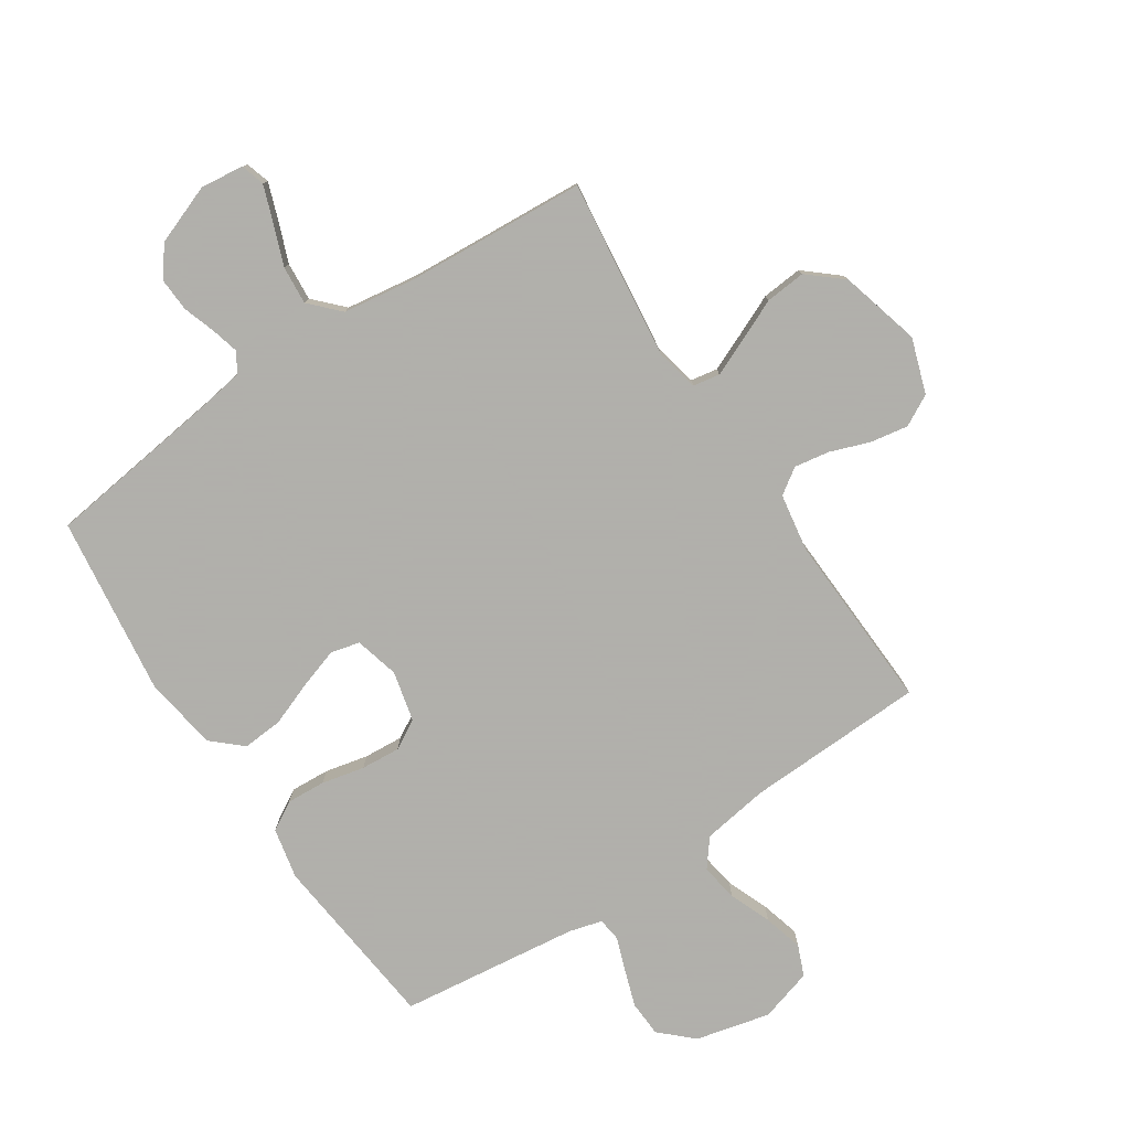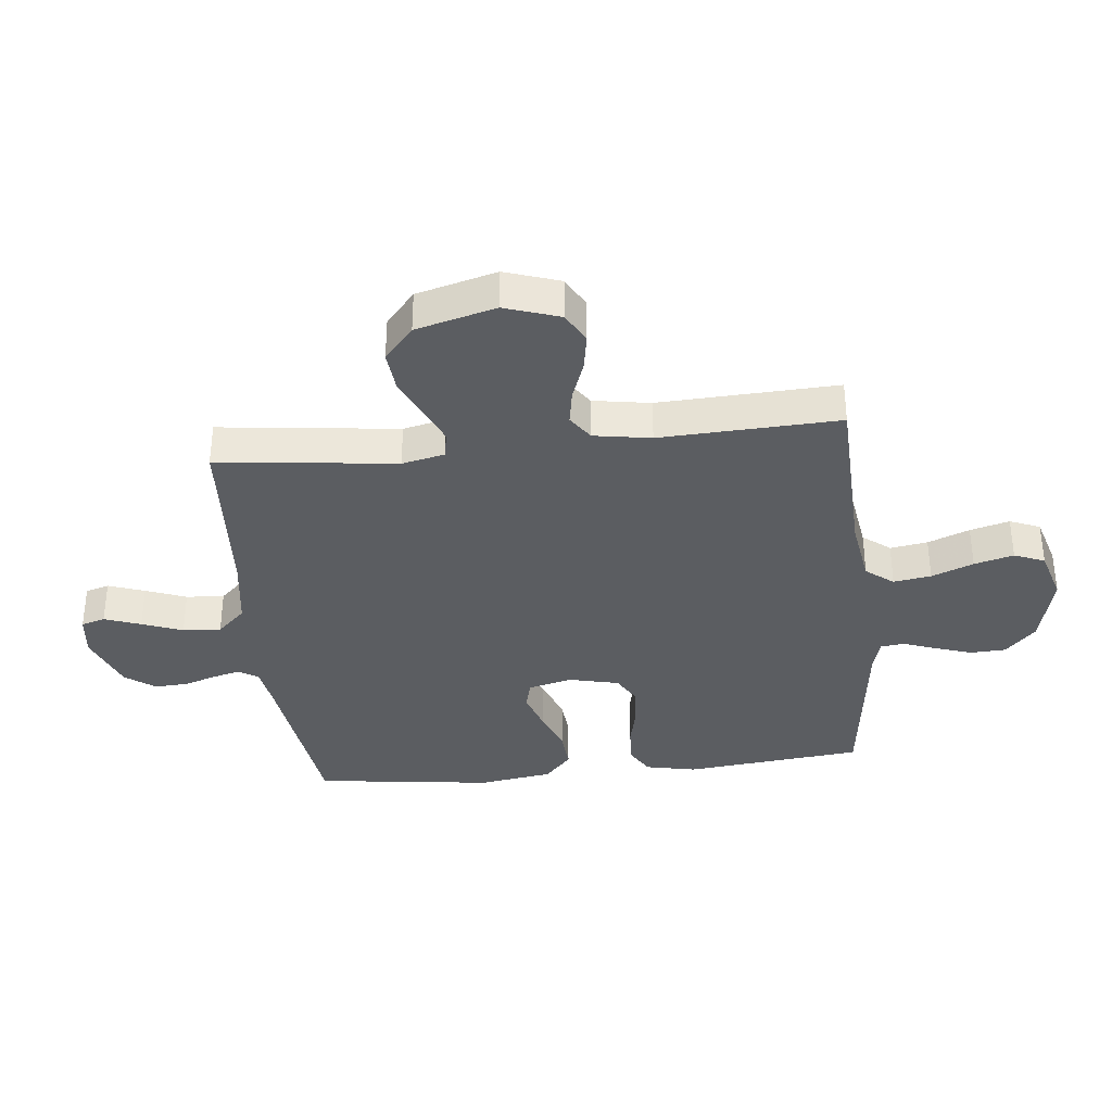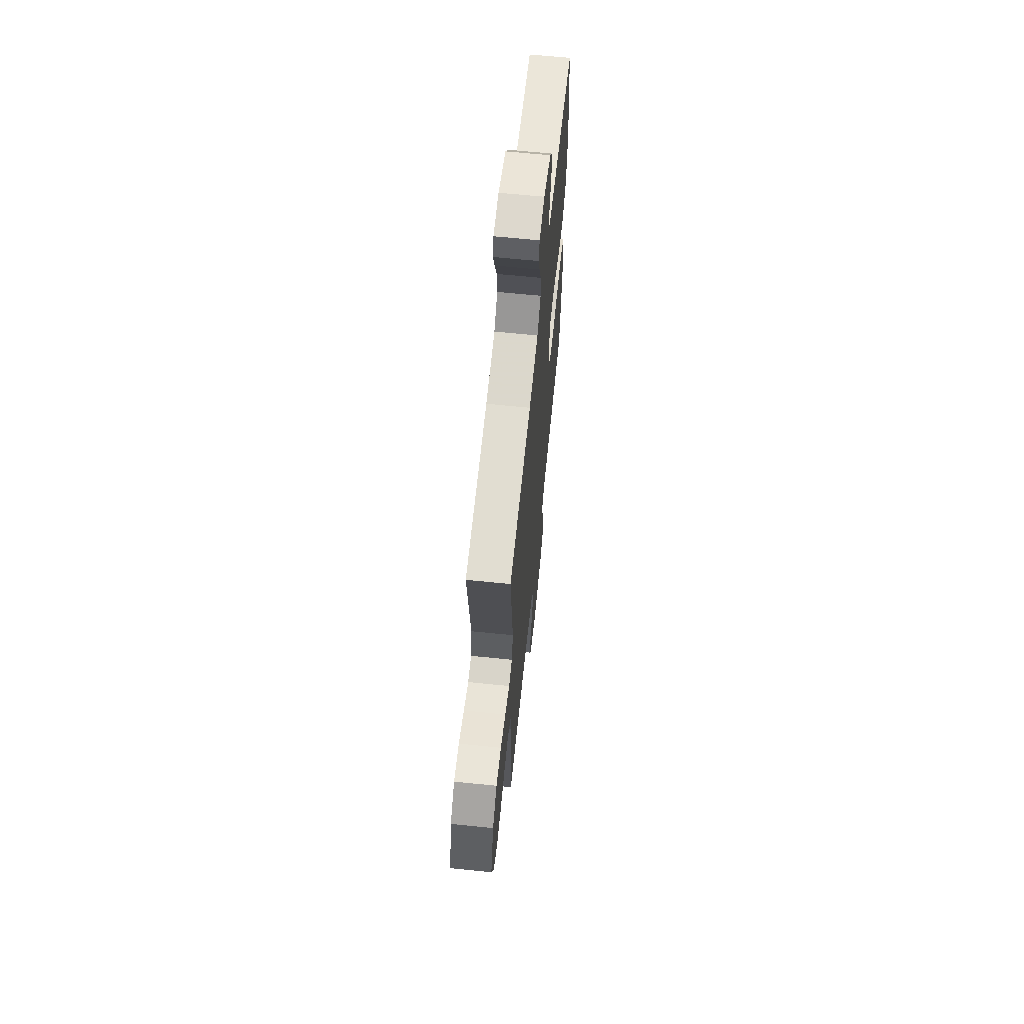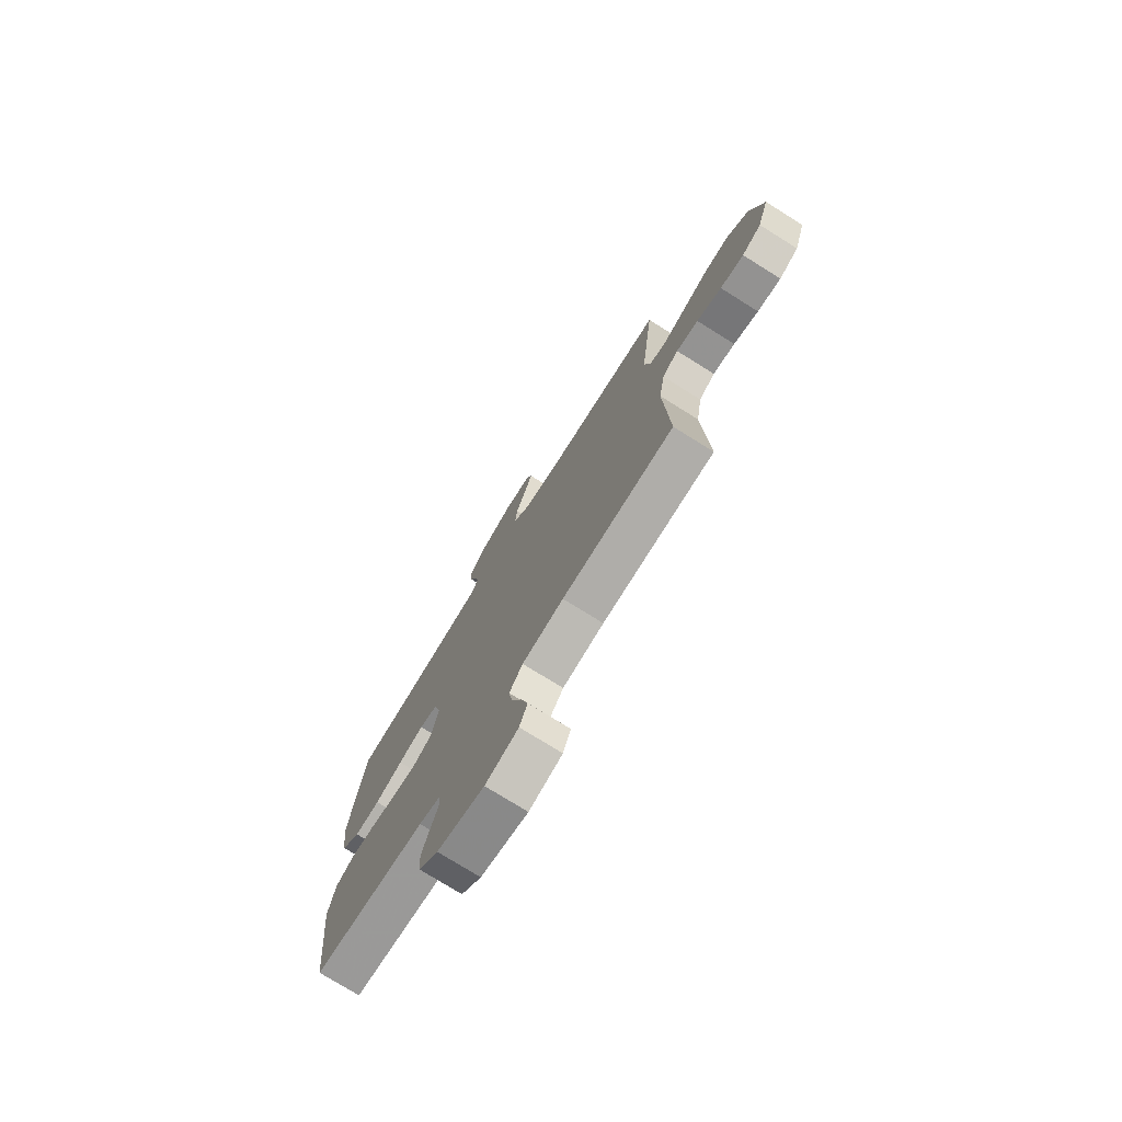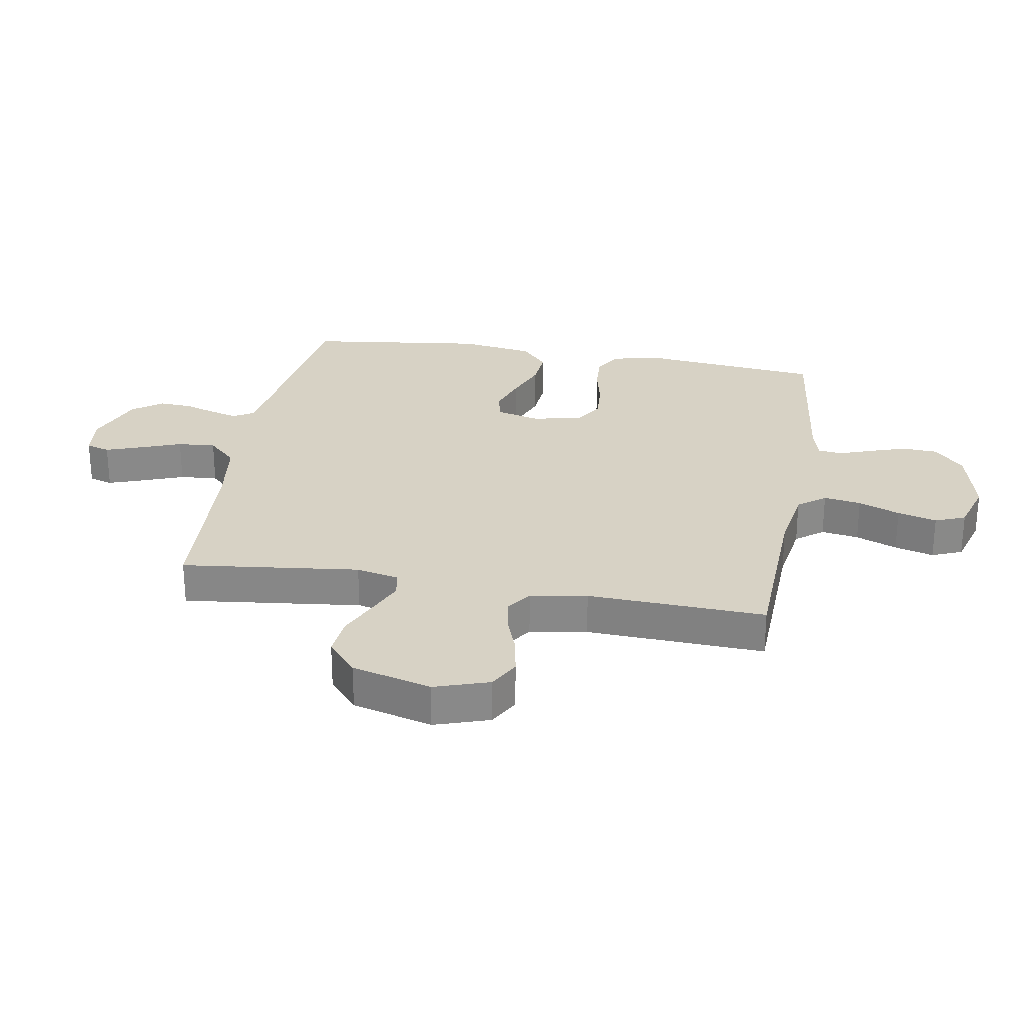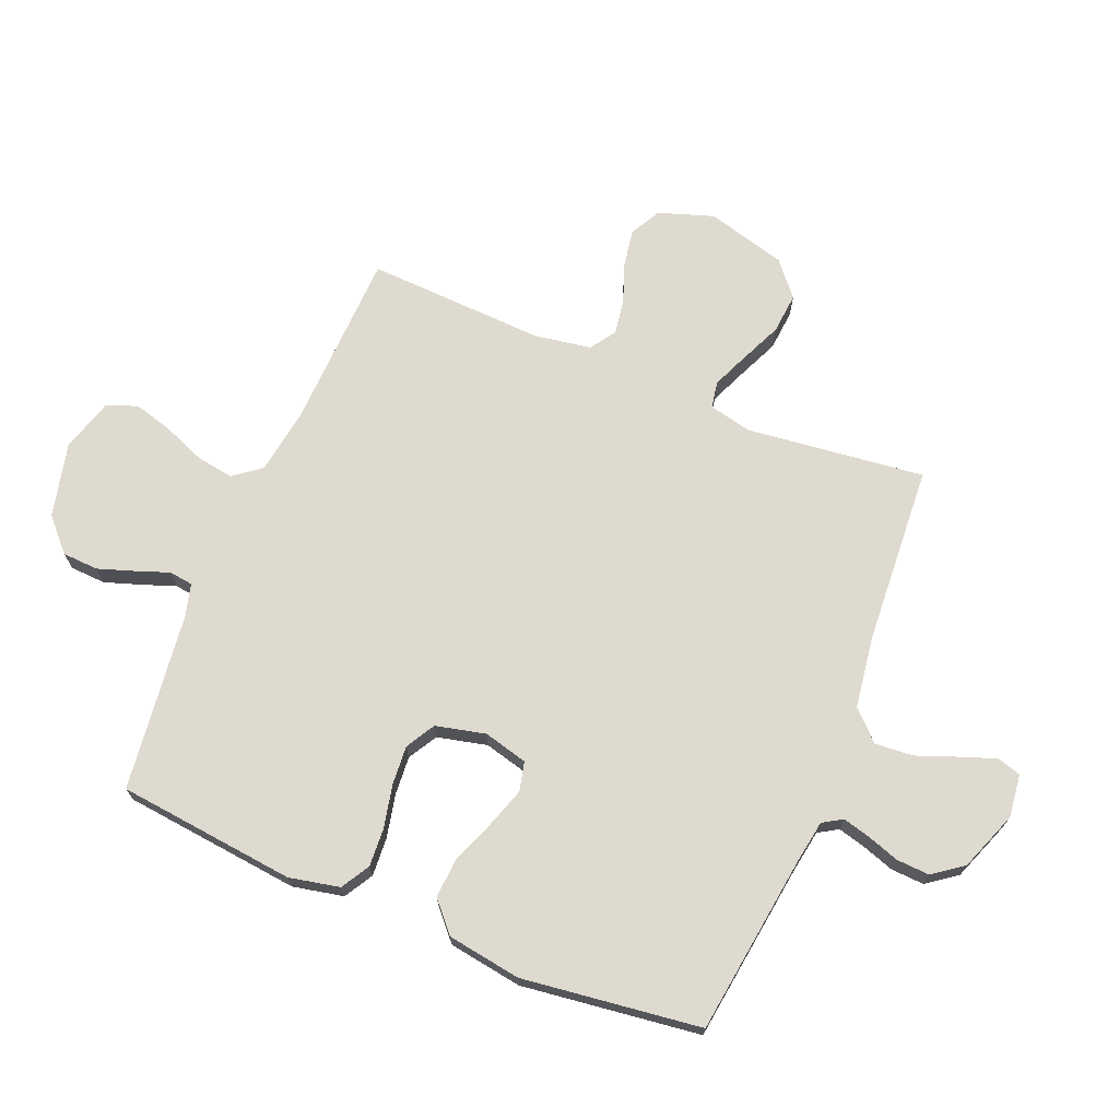
<metadata>
{"format":"obj","ext":"obj","renderer":"f3d","projection":"perspective","resolution":1024,"background":"white","views":[{"elev":-78.4,"azim":33.5,"up":"+Y"},{"elev":-35.4,"azim":96.1,"up":"+Y"},{"elev":64.9,"azim":95.9,"up":"+Z"},{"elev":-75.7,"azim":58.0,"up":"+Z"},{"elev":27.2,"azim":99.9,"up":"+Y"},{"elev":70.6,"azim":-67.5,"up":"+Y"}]}
</metadata>
<code>
v 0.5 0.07 0.5
v 0.464 0.07 0.2
v 0.48 0.07 0.128
v 0.525 0.07 0.12
v 0.586 0.07 0.146
v 0.656 0.07 0.177
v 0.724 0.07 0.183
v 0.781 0.07 0.134
v 0.817 0.07 0
v 0.786 0.07 -0.092
v 0.734 0.07 -0.12
v 0.671 0.07 -0.109
v 0.605 0.07 -0.085
v 0.546 0.07 -0.075
v 0.503 0.07 -0.104
v 0.487 0.07 -0.2
v 0.5 0.07 -0.5
v 0.2 0.07 -0.51
v 0.089 0.07 -0.527
v 0.053 0.07 -0.573
v 0.063 0.07 -0.636
v 0.091 0.07 -0.706
v 0.109 0.07 -0.772
v 0.088 0.07 -0.823
v 0 0.07 -0.849
v -0.125 0.07 -0.819
v -0.178 0.07 -0.769
v -0.181 0.07 -0.709
v -0.16 0.07 -0.647
v -0.14 0.07 -0.592
v -0.145 0.07 -0.552
v -0.2 0.07 -0.537
v -0.5 0.07 -0.5
v -0.532 0.07 -0.2
v -0.514 0.07 -0.115
v -0.466 0.07 -0.087
v -0.401 0.07 -0.091
v -0.329 0.07 -0.107
v -0.263 0.07 -0.112
v -0.214 0.07 -0.084
v -0.194 0.07 0
v -0.213 0.07 0.074
v -0.262 0.07 0.086
v -0.329 0.07 0.064
v -0.403 0.07 0.036
v -0.47 0.07 0.031
v -0.52 0.07 0.076
v -0.539 0.07 0.2
v -0.5 0.07 0.5
v -0.2 0.07 0.539
v -0.125 0.07 0.551
v -0.105 0.07 0.584
v -0.117 0.07 0.63
v -0.135 0.07 0.684
v -0.138 0.07 0.74
v -0.101 0.07 0.79
v 0 0.07 0.828
v 0.072 0.07 0.819
v 0.084 0.07 0.779
v 0.062 0.07 0.718
v 0.036 0.07 0.65
v 0.031 0.07 0.586
v 0.077 0.07 0.538
v 0.2 0.07 0.52
v 0.5 0 0.5
v 0.464 0 0.2
v 0.48 0 0.128
v 0.525 0 0.12
v 0.586 0 0.146
v 0.656 0 0.177
v 0.724 0 0.183
v 0.781 0 0.134
v 0.817 0 0
v 0.786 0 -0.092
v 0.734 0 -0.12
v 0.671 0 -0.109
v 0.605 0 -0.085
v 0.546 0 -0.075
v 0.503 0 -0.104
v 0.487 0 -0.2
v 0.5 0 -0.5
v 0.2 0 -0.51
v 0.089 0 -0.527
v 0.053 0 -0.573
v 0.063 0 -0.636
v 0.091 0 -0.706
v 0.109 0 -0.772
v 0.088 0 -0.823
v 0 0 -0.849
v -0.125 0 -0.819
v -0.178 0 -0.769
v -0.181 0 -0.709
v -0.16 0 -0.647
v -0.14 0 -0.592
v -0.145 0 -0.552
v -0.2 0 -0.537
v -0.5 0 -0.5
v -0.532 0 -0.2
v -0.514 0 -0.115
v -0.466 0 -0.087
v -0.401 0 -0.091
v -0.329 0 -0.107
v -0.263 0 -0.112
v -0.214 0 -0.084
v -0.194 0 0
v -0.213 0 0.074
v -0.262 0 0.086
v -0.329 0 0.064
v -0.403 0 0.036
v -0.47 0 0.031
v -0.52 0 0.076
v -0.539 0 0.2
v -0.5 0 0.5
v -0.2 0 0.539
v -0.125 0 0.551
v -0.105 0 0.584
v -0.117 0 0.63
v -0.135 0 0.684
v -0.138 0 0.74
v -0.101 0 0.79
v 0 0 0.828
v 0.072 0 0.819
v 0.084 0 0.779
v 0.062 0 0.718
v 0.036 0 0.65
v 0.031 0 0.586
v 0.077 0 0.538
v 0.2 0 0.52
f 58 59 60 61
f 56 57 58 61
f 56 61 62
f 53 54 55 56
f 52 53 56 62
f 51 52 62 63
f 47 48 49 50
f 44 45 46 47
f 43 44 47 50
f 42 43 50 51
f 35 36 37 38
f 35 38 39
f 32 33 34 35
f 31 32 35 39
f 27 28 29 30
f 25 26 27 30
f 25 30 31
f 21 22 23 24
f 20 21 24 25
f 16 17 18
f 15 16 18 19
f 10 11 12 13
f 10 13 14
f 9 10 14
f 8 9 14
f 5 6 7 8
f 4 5 8 14
f 3 4 14 15
f 64 1 2
f 41 42 51 63
f 40 41 63 64
f 25 31 39 40
f 20 25 40 64
f 19 20 64 2
f 2 3 15 19
f 125 124 123 122
f 125 122 121 120
f 126 125 120
f 120 119 118 117
f 126 120 117 116
f 127 126 116 115
f 114 113 112 111
f 111 110 109 108
f 114 111 108 107
f 115 114 107 106
f 102 101 100 99
f 103 102 99
f 99 98 97 96
f 103 99 96 95
f 94 93 92 91
f 94 91 90 89
f 95 94 89
f 88 87 86 85
f 89 88 85 84
f 82 81 80
f 83 82 80 79
f 77 76 75 74
f 78 77 74
f 78 74 73
f 78 73 72
f 72 71 70 69
f 78 72 69 68
f 79 78 68 67
f 66 65 128
f 127 115 106 105
f 128 127 105 104
f 104 103 95 89
f 128 104 89 84
f 66 128 84 83
f 83 79 67 66
f 1 65 66 2
f 2 66 67 3
f 3 67 68 4
f 4 68 69 5
f 5 69 70 6
f 6 70 71 7
f 7 71 72 8
f 8 72 73 9
f 9 73 74 10
f 10 74 75 11
f 11 75 76 12
f 12 76 77 13
f 13 77 78 14
f 14 78 79 15
f 15 79 80 16
f 16 80 81 17
f 17 81 82 18
f 18 82 83 19
f 19 83 84 20
f 20 84 85 21
f 21 85 86 22
f 22 86 87 23
f 23 87 88 24
f 24 88 89 25
f 25 89 90 26
f 26 90 91 27
f 27 91 92 28
f 28 92 93 29
f 29 93 94 30
f 30 94 95 31
f 31 95 96 32
f 32 96 97 33
f 33 97 98 34
f 34 98 99 35
f 35 99 100 36
f 36 100 101 37
f 37 101 102 38
f 38 102 103 39
f 39 103 104 40
f 40 104 105 41
f 41 105 106 42
f 42 106 107 43
f 43 107 108 44
f 44 108 109 45
f 45 109 110 46
f 46 110 111 47
f 47 111 112 48
f 48 112 113 49
f 49 113 114 50
f 50 114 115 51
f 51 115 116 52
f 52 116 117 53
f 53 117 118 54
f 54 118 119 55
f 55 119 120 56
f 56 120 121 57
f 57 121 122 58
f 58 122 123 59
f 59 123 124 60
f 60 124 125 61
f 61 125 126 62
f 62 126 127 63
f 63 127 128 64
f 64 128 65 1

</code>
